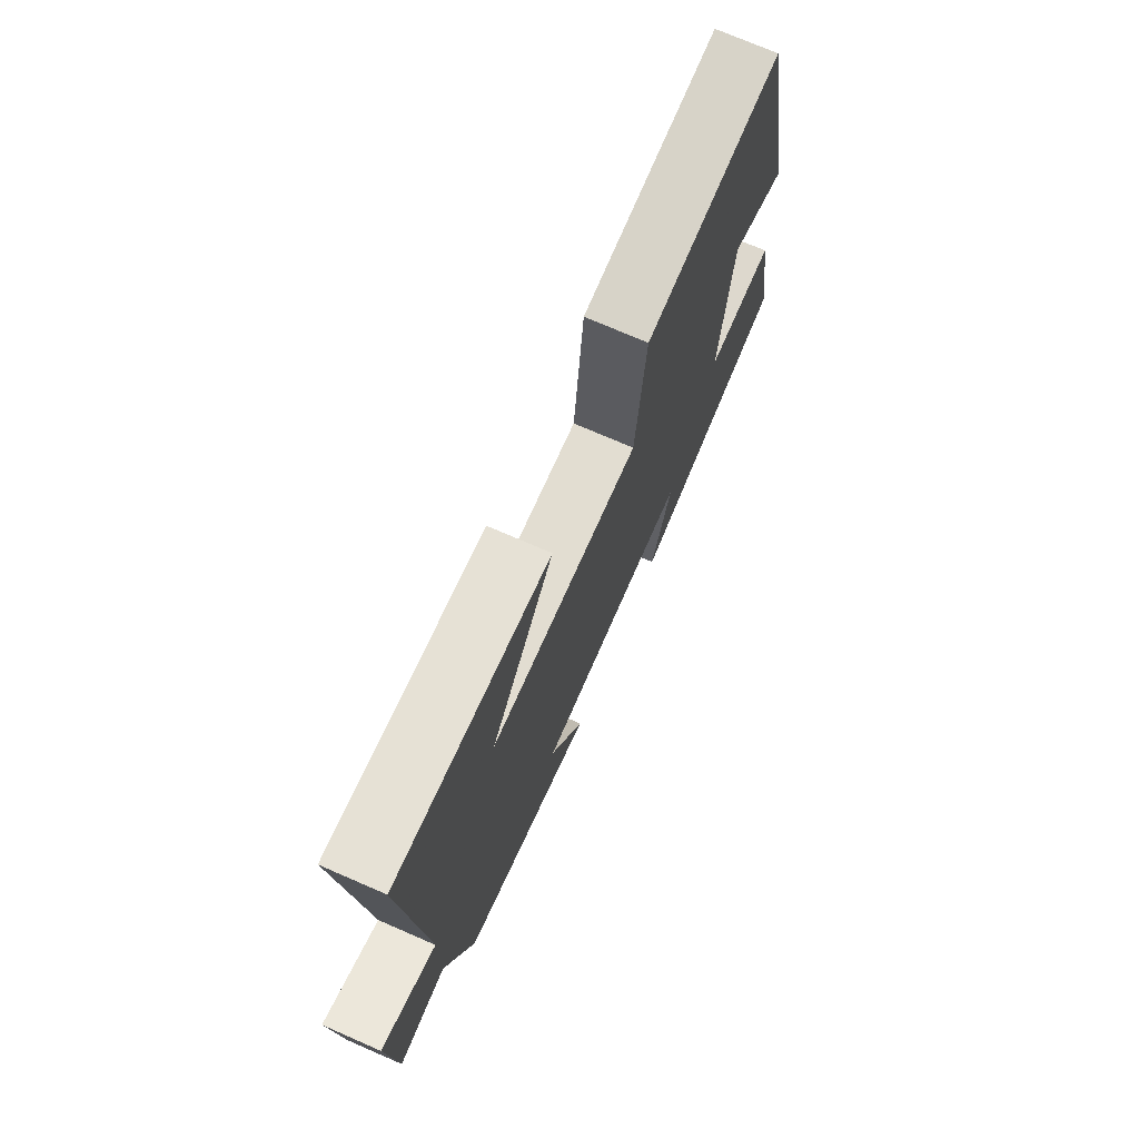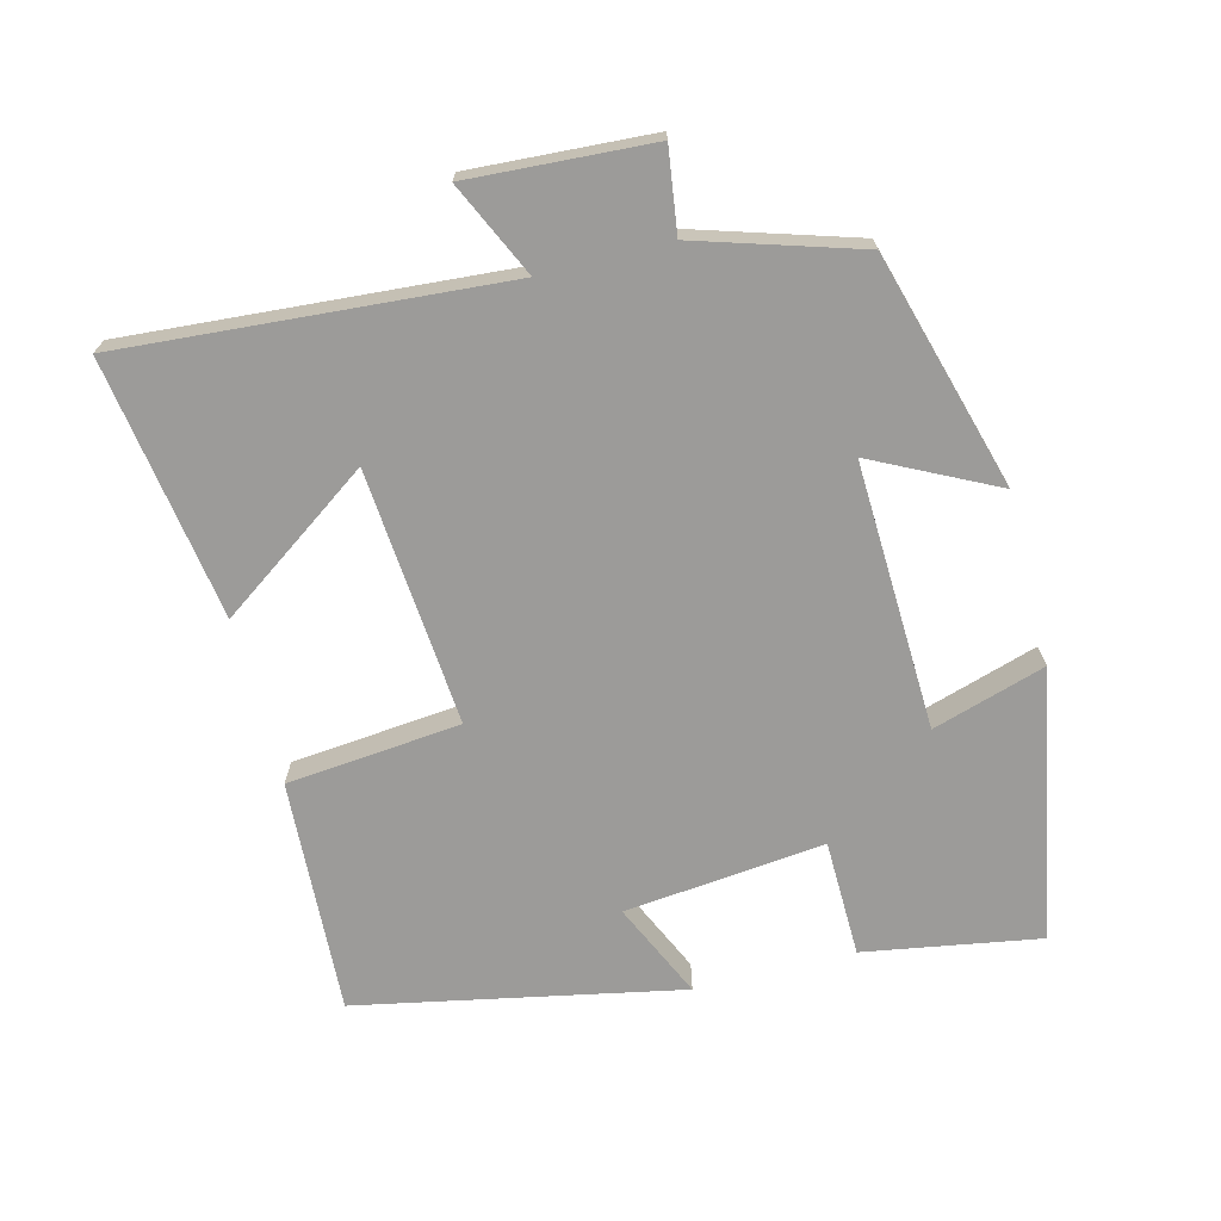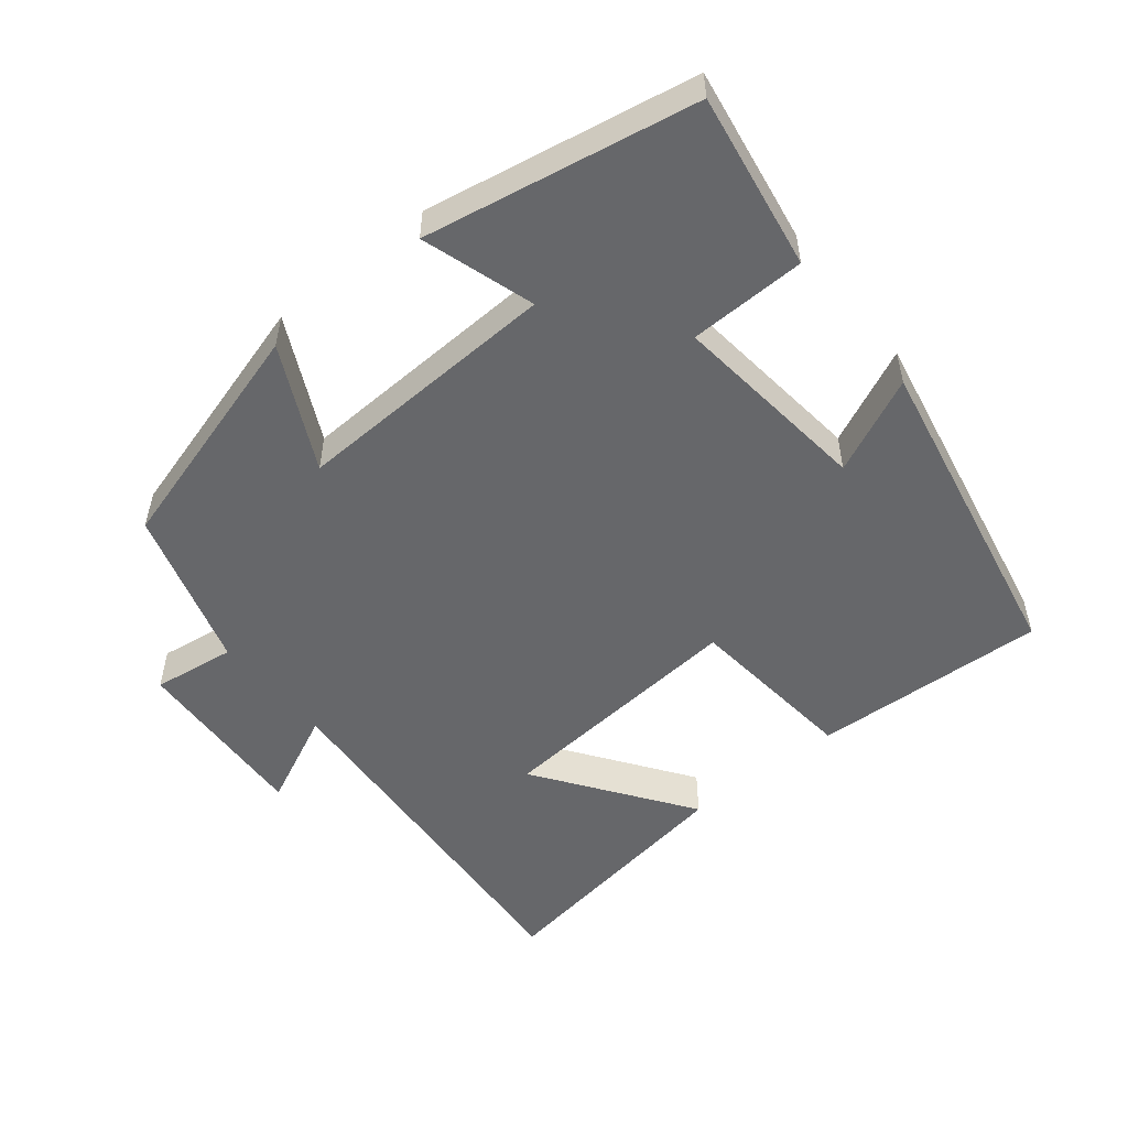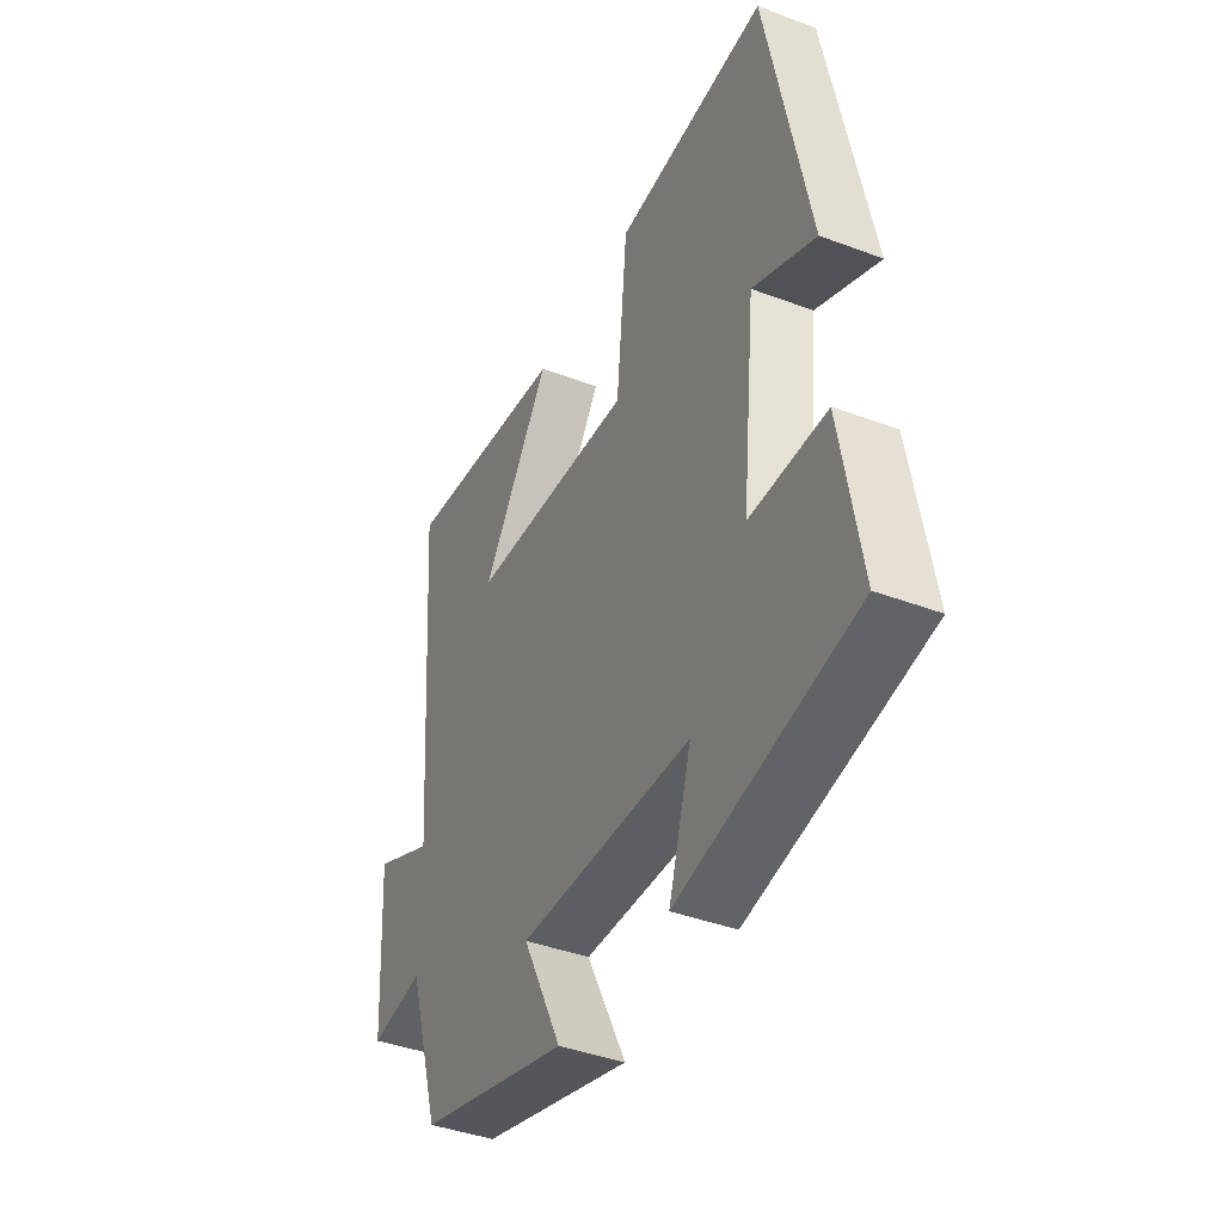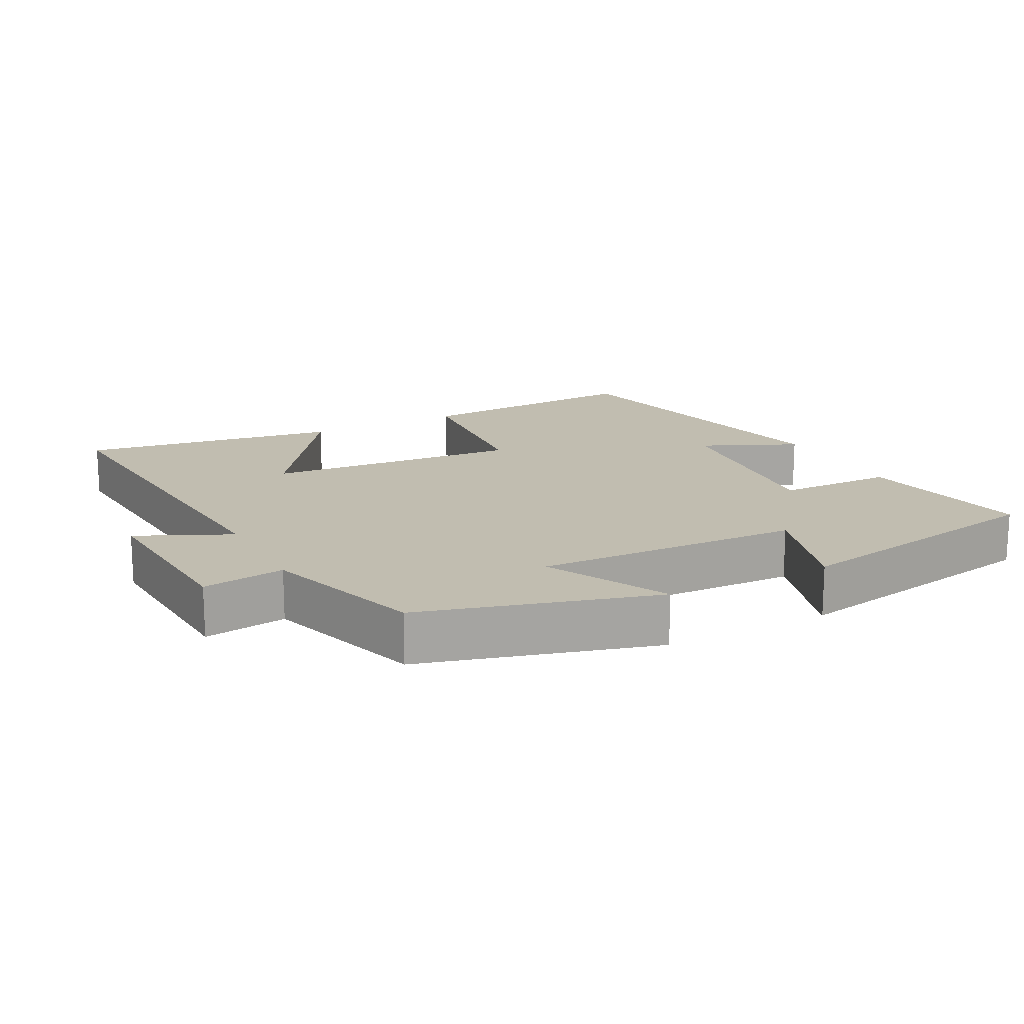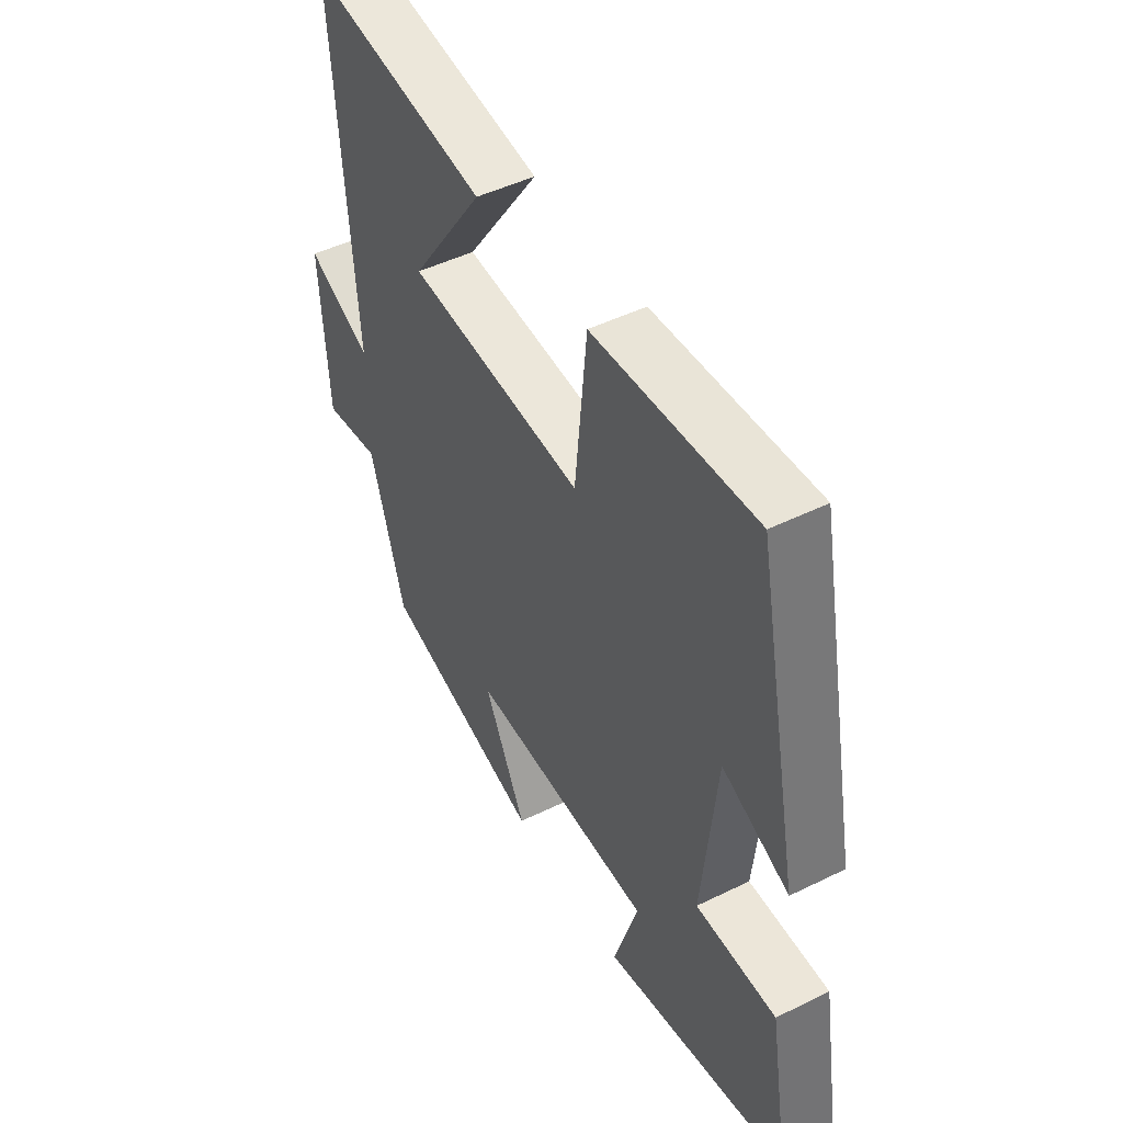
<metadata>
{"format":"obj","ext":"obj","renderer":"f3d","projection":"perspective","resolution":1024,"background":"white","views":[{"elev":73.2,"azim":113.5,"up":"+Z"},{"elev":-69.7,"azim":104.4,"up":"+Y"},{"elev":-52.1,"azim":-140.8,"up":"+Y"},{"elev":-41.0,"azim":-114.6,"up":"+Z"},{"elev":16.7,"azim":152.3,"up":"+Y"},{"elev":47.2,"azim":-119.1,"up":"+Z"}]}
</metadata>
<code>
v -0.407 0.07 0.518
v -0.07 0.07 0.5
v -0.046 0.07 0.25
v 0.322 0.07 0.28
v 0.168 0.07 0.5
v 0.542 0.07 0.557
v 0.5 0.07 0.01
v 0.635 0.07 0.073
v 0.619 0.07 -0.189
v 0.5 0.07 -0.172
v 0.428 0.07 -0.404
v 0.091 0.07 -0.5
v 0.179 0.07 -0.324
v -0.205 0.07 -0.338
v -0.155 0.07 -0.5
v -0.543 0.07 -0.427
v -0.5 0.07 -0.174
v -0.332 0.07 -0.171
v -0.362 0.07 0.117
v -0.5 0.07 0.054
v -0.407 0 0.518
v -0.07 0 0.5
v -0.046 0 0.25
v 0.322 0 0.28
v 0.168 0 0.5
v 0.542 0 0.557
v 0.5 0 0.01
v 0.635 0 0.073
v 0.619 0 -0.189
v 0.5 0 -0.172
v 0.428 0 -0.404
v 0.091 0 -0.5
v 0.179 0 -0.324
v -0.205 0 -0.338
v -0.155 0 -0.5
v -0.543 0 -0.427
v -0.5 0 -0.174
v -0.332 0 -0.171
v -0.362 0 0.117
v -0.5 0 0.054
f 19 20 1 2
f 18 19 2 3
f 16 17 18
f 15 16 18
f 14 15 18
f 18 3 4
f 14 18 4
f 13 14 4
f 10 11 12 13
f 10 13 4
f 7 8 9 10
f 7 10 4
f 6 7 4
f 4 5 6
f 22 21 40 39
f 23 22 39 38
f 38 37 36
f 38 36 35
f 38 35 34
f 24 23 38
f 24 38 34
f 24 34 33
f 33 32 31 30
f 24 33 30
f 30 29 28 27
f 24 30 27
f 24 27 26
f 26 25 24
f 1 21 22 2
f 2 22 23 3
f 3 23 24 4
f 4 24 25 5
f 5 25 26 6
f 6 26 27 7
f 7 27 28 8
f 8 28 29 9
f 9 29 30 10
f 10 30 31 11
f 11 31 32 12
f 12 32 33 13
f 13 33 34 14
f 14 34 35 15
f 15 35 36 16
f 16 36 37 17
f 17 37 38 18
f 18 38 39 19
f 19 39 40 20
f 20 40 21 1

</code>
